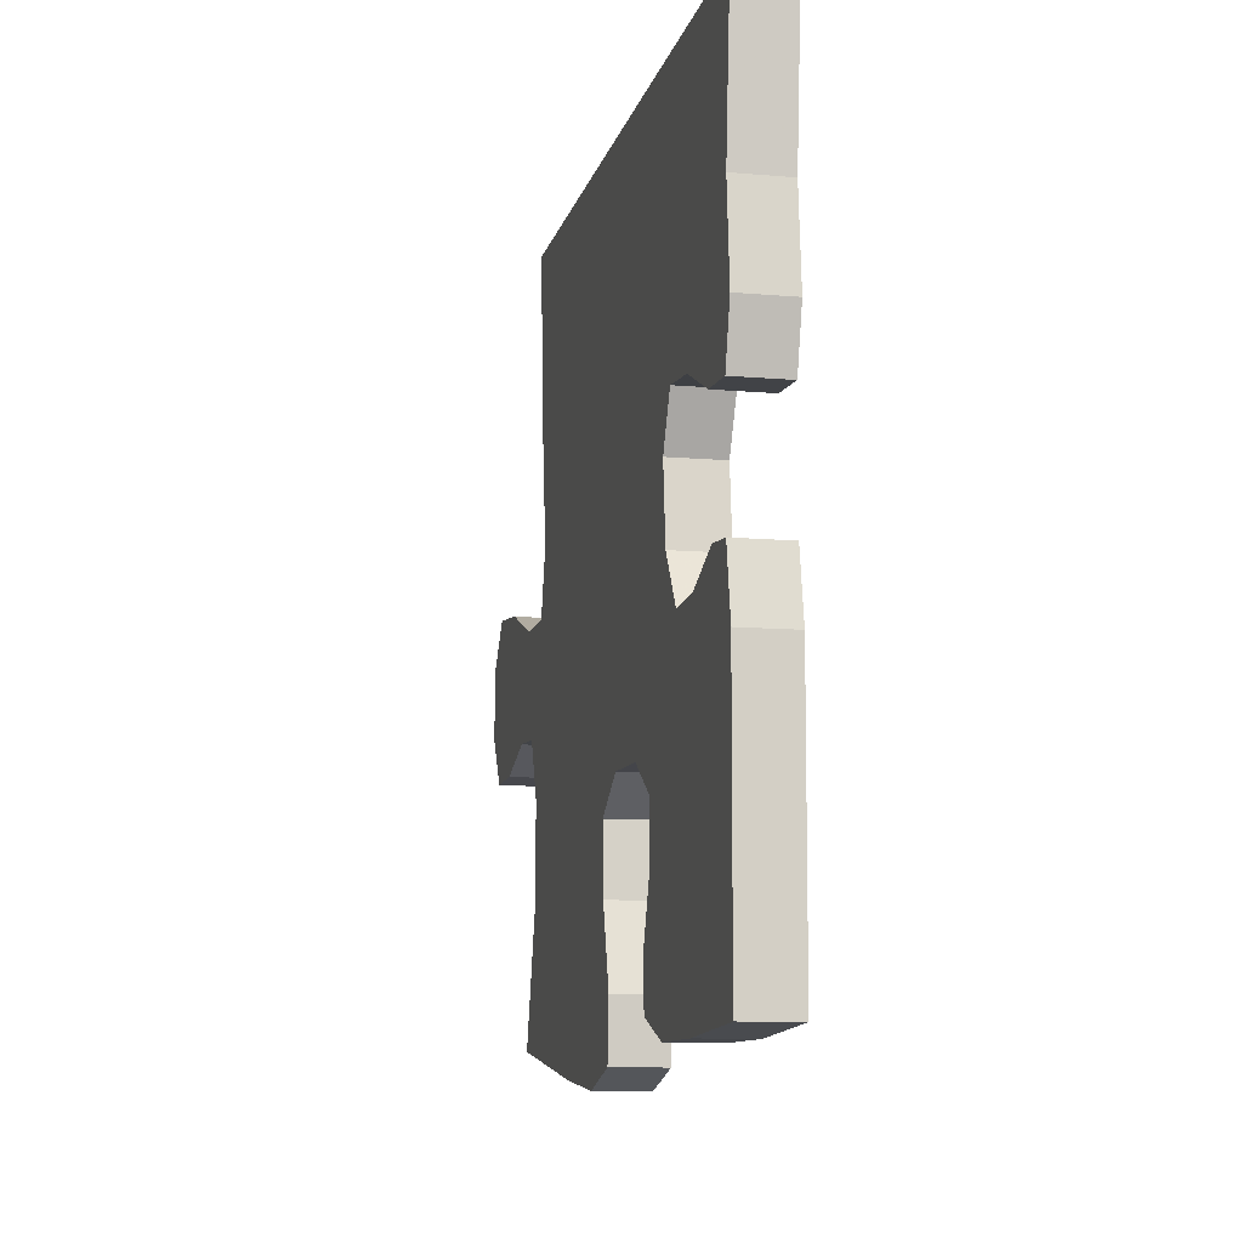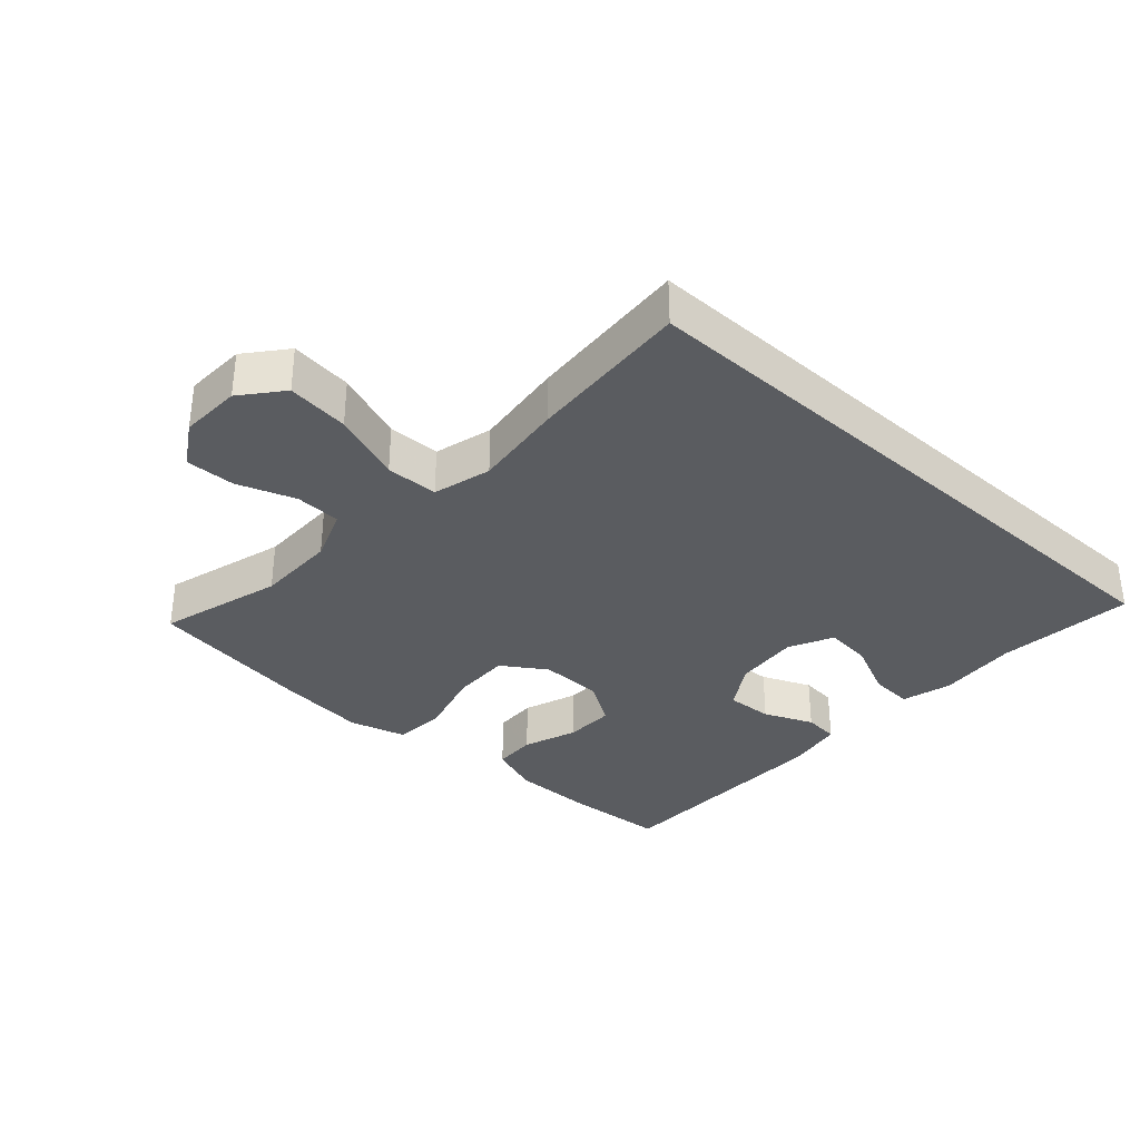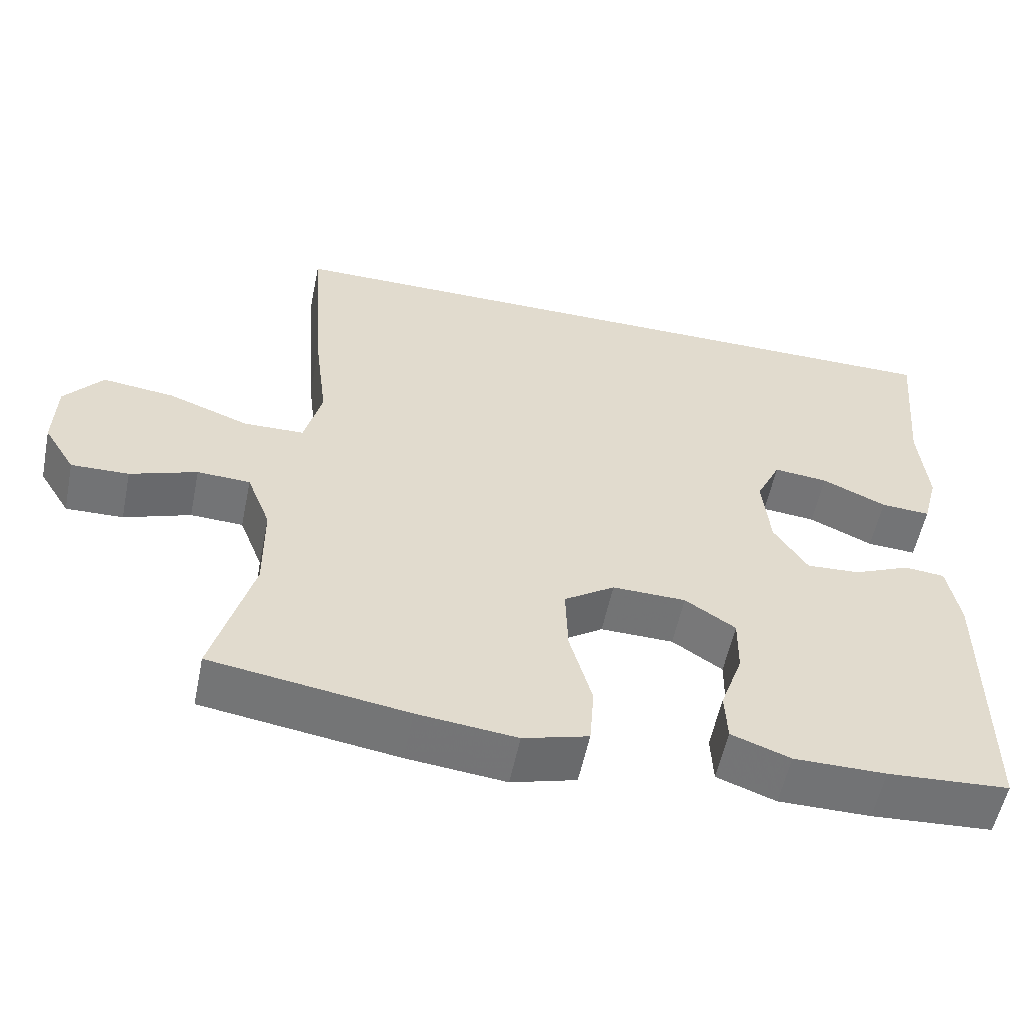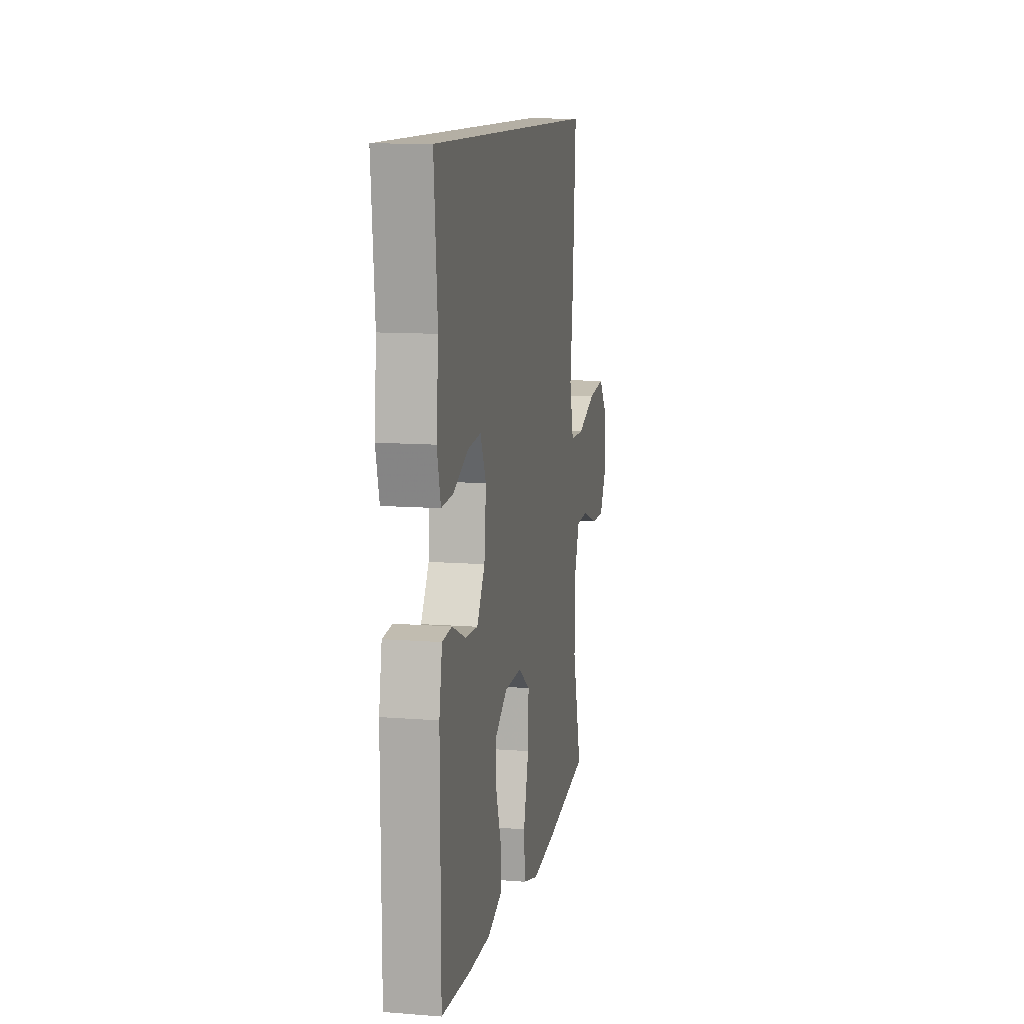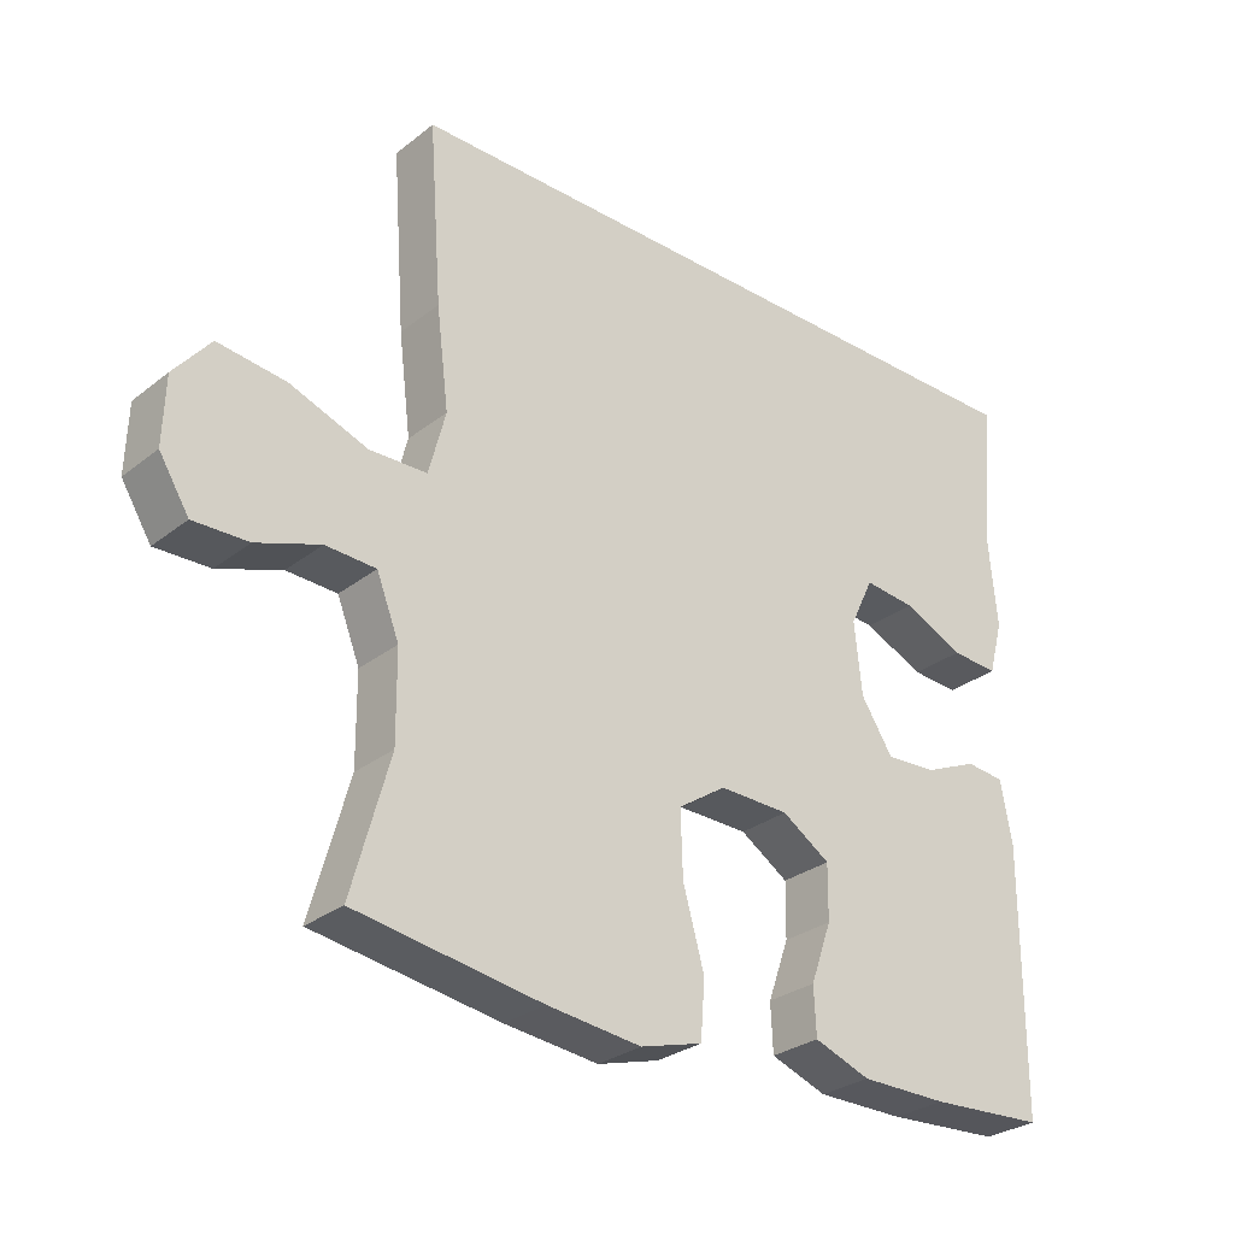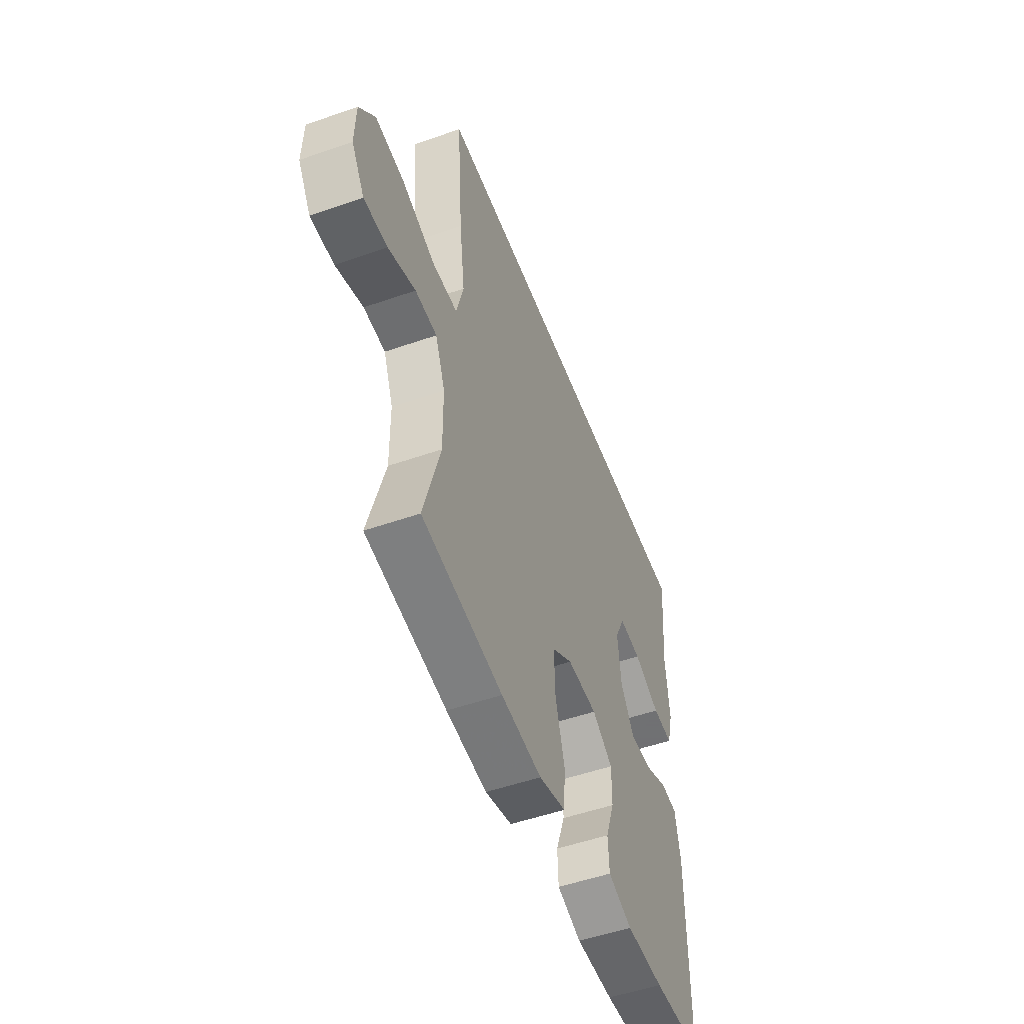
<metadata>
{"format":"obj","ext":"obj","renderer":"f3d","projection":"perspective","resolution":1024,"background":"white","views":[{"elev":-10.3,"azim":77.5,"up":"+Z"},{"elev":-33.9,"azim":-42.4,"up":"+Y"},{"elev":-55.9,"azim":-11.6,"up":"+Z"},{"elev":11.3,"azim":100.8,"up":"+Z"},{"elev":-28.9,"azim":-40.8,"up":"+Z"},{"elev":-51.9,"azim":-69.3,"up":"+Z"}]}
</metadata>
<code>
v -0.432 0.07 0.5
v 0.515 0.07 0.5
v 0.496 0.07 0.294
v 0.507 0.07 0.173
v 0.487 0.07 0.098
v 0.422 0.07 0.102
v 0.338 0.07 0.14
v 0.267 0.07 0.147
v 0.235 0.07 0.08
v 0.245 0.07 -0.019
v 0.289 0.07 -0.087
v 0.359 0.07 -0.083
v 0.433 0.07 -0.051
v 0.486 0.07 -0.056
v 0.502 0.07 -0.143
v 0.5 0.07 -0.5
v 0.342 0.07 -0.51
v 0.222 0.07 -0.51
v 0.145 0.07 -0.482
v 0.142 0.07 -0.417
v 0.171 0.07 -0.335
v 0.172 0.07 -0.26
v 0.106 0.07 -0.217
v 0.01 0.07 -0.215
v -0.056 0.07 -0.259
v -0.053 0.07 -0.348
v -0.024 0.07 -0.451
v -0.03 0.07 -0.529
v -0.115 0.07 -0.553
v -0.244 0.07 -0.539
v -0.5 0.07 -0.5
v -0.448 0.07 -0.314
v -0.449 0.07 -0.193
v -0.48 0.07 -0.114
v -0.549 0.07 -0.111
v -0.636 0.07 -0.142
v -0.711 0.07 -0.144
v -0.752 0.07 -0.078
v -0.749 0.07 0.015
v -0.699 0.07 0.076
v -0.605 0.07 0.065
v -0.499 0.07 0.026
v -0.42 0.07 0.028
v -0.397 0.07 0.116
v -0.414 0.07 0.253
v -0.432 0 0.5
v 0.515 0 0.5
v 0.496 0 0.294
v 0.507 0 0.173
v 0.487 0 0.098
v 0.422 0 0.102
v 0.338 0 0.14
v 0.267 0 0.147
v 0.235 0 0.08
v 0.245 0 -0.019
v 0.289 0 -0.087
v 0.359 0 -0.083
v 0.433 0 -0.051
v 0.486 0 -0.056
v 0.502 0 -0.143
v 0.5 0 -0.5
v 0.342 0 -0.51
v 0.222 0 -0.51
v 0.145 0 -0.482
v 0.142 0 -0.417
v 0.171 0 -0.335
v 0.172 0 -0.26
v 0.106 0 -0.217
v 0.01 0 -0.215
v -0.056 0 -0.259
v -0.053 0 -0.348
v -0.024 0 -0.451
v -0.03 0 -0.529
v -0.115 0 -0.553
v -0.244 0 -0.539
v -0.5 0 -0.5
v -0.448 0 -0.314
v -0.449 0 -0.193
v -0.48 0 -0.114
v -0.549 0 -0.111
v -0.636 0 -0.142
v -0.711 0 -0.144
v -0.752 0 -0.078
v -0.749 0 0.015
v -0.699 0 0.076
v -0.605 0 0.065
v -0.499 0 0.026
v -0.42 0 0.028
v -0.397 0 0.116
v -0.414 0 0.253
f 1 2 3
f 45 1 3
f 44 45 3
f 43 44 3
f 40 41 42
f 39 40 42
f 38 39 42
f 37 38 42
f 36 37 42
f 35 36 42
f 34 35 42 43
f 33 34 43 3
f 30 31 32
f 29 30 32
f 28 29 32
f 27 28 32
f 26 27 32
f 25 26 32 33
f 24 25 33
f 23 24 33
f 19 20 21
f 18 19 21
f 17 18 21
f 16 17 21
f 15 16 21
f 14 15 21
f 13 14 21
f 12 13 21
f 11 12 21 22
f 10 11 22 23
f 5 6 7
f 4 5 7
f 3 4 7
f 3 7 8
f 33 3 8
f 9 10 23 33
f 8 9 33
f 48 47 46
f 48 46 90
f 48 90 89
f 48 89 88
f 87 86 85
f 87 85 84
f 87 84 83
f 87 83 82
f 87 82 81
f 87 81 80
f 88 87 80 79
f 48 88 79 78
f 77 76 75
f 77 75 74
f 77 74 73
f 77 73 72
f 77 72 71
f 78 77 71 70
f 78 70 69
f 78 69 68
f 66 65 64
f 66 64 63
f 66 63 62
f 66 62 61
f 66 61 60
f 66 60 59
f 66 59 58
f 66 58 57
f 67 66 57 56
f 68 67 56 55
f 52 51 50
f 52 50 49
f 52 49 48
f 53 52 48
f 53 48 78
f 78 68 55 54
f 78 54 53
f 1 46 47 2
f 2 47 48 3
f 3 48 49 4
f 4 49 50 5
f 5 50 51 6
f 6 51 52 7
f 7 52 53 8
f 8 53 54 9
f 9 54 55 10
f 10 55 56 11
f 11 56 57 12
f 12 57 58 13
f 13 58 59 14
f 14 59 60 15
f 15 60 61 16
f 16 61 62 17
f 17 62 63 18
f 18 63 64 19
f 19 64 65 20
f 20 65 66 21
f 21 66 67 22
f 22 67 68 23
f 23 68 69 24
f 24 69 70 25
f 25 70 71 26
f 26 71 72 27
f 27 72 73 28
f 28 73 74 29
f 29 74 75 30
f 30 75 76 31
f 31 76 77 32
f 32 77 78 33
f 33 78 79 34
f 34 79 80 35
f 35 80 81 36
f 36 81 82 37
f 37 82 83 38
f 38 83 84 39
f 39 84 85 40
f 40 85 86 41
f 41 86 87 42
f 42 87 88 43
f 43 88 89 44
f 44 89 90 45
f 45 90 46 1

</code>
